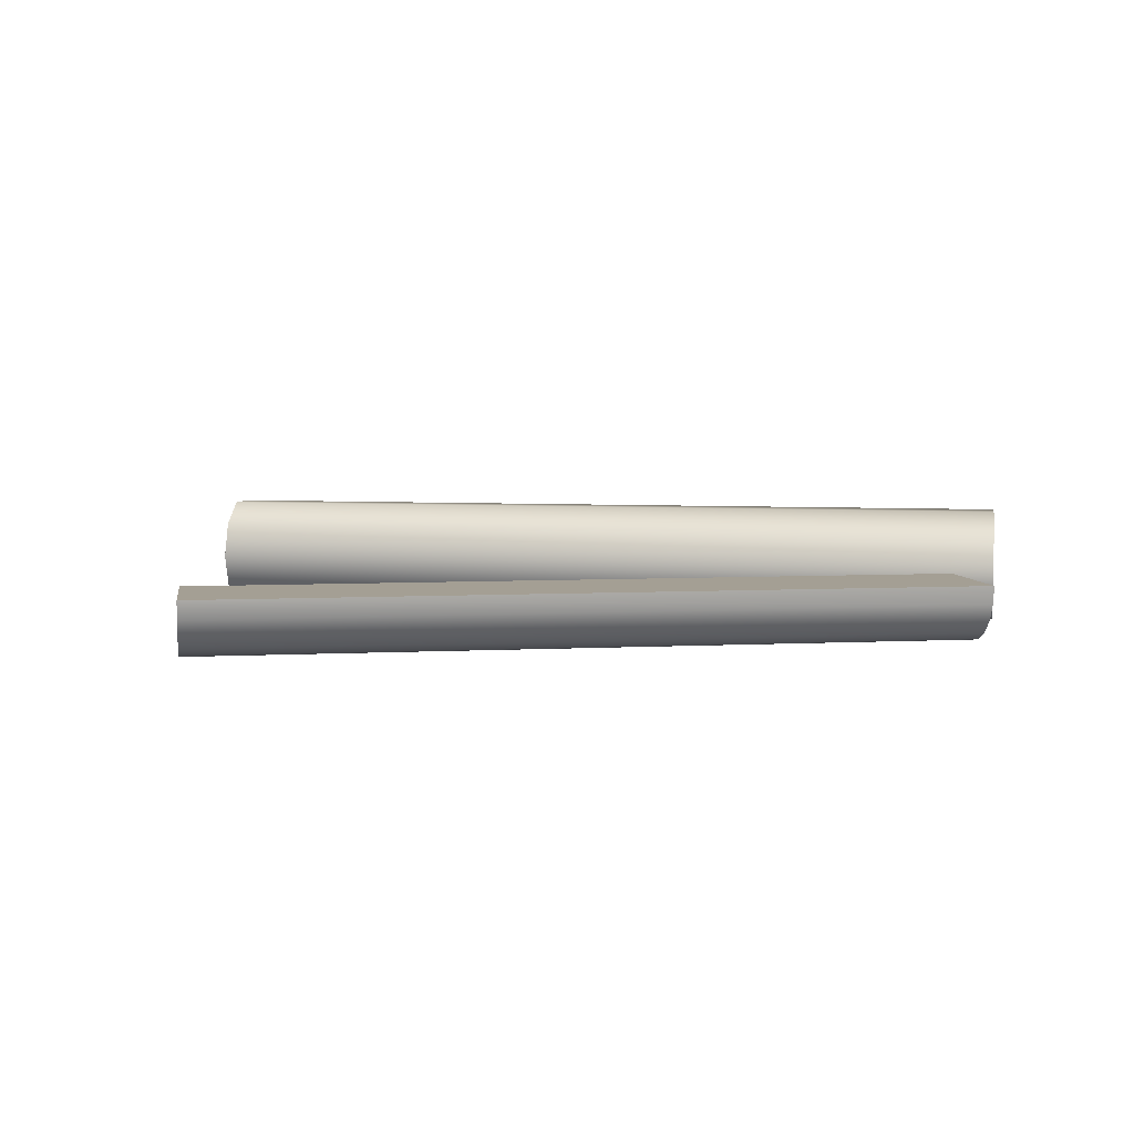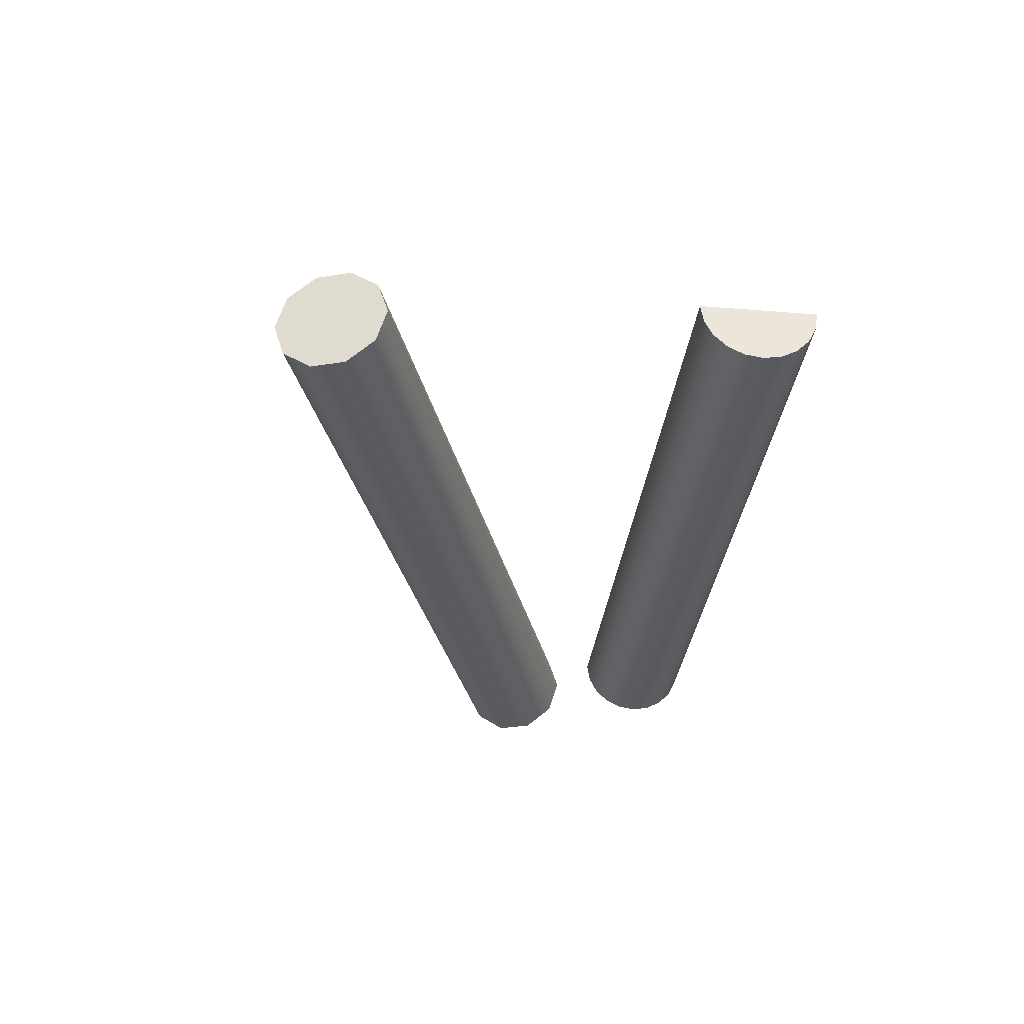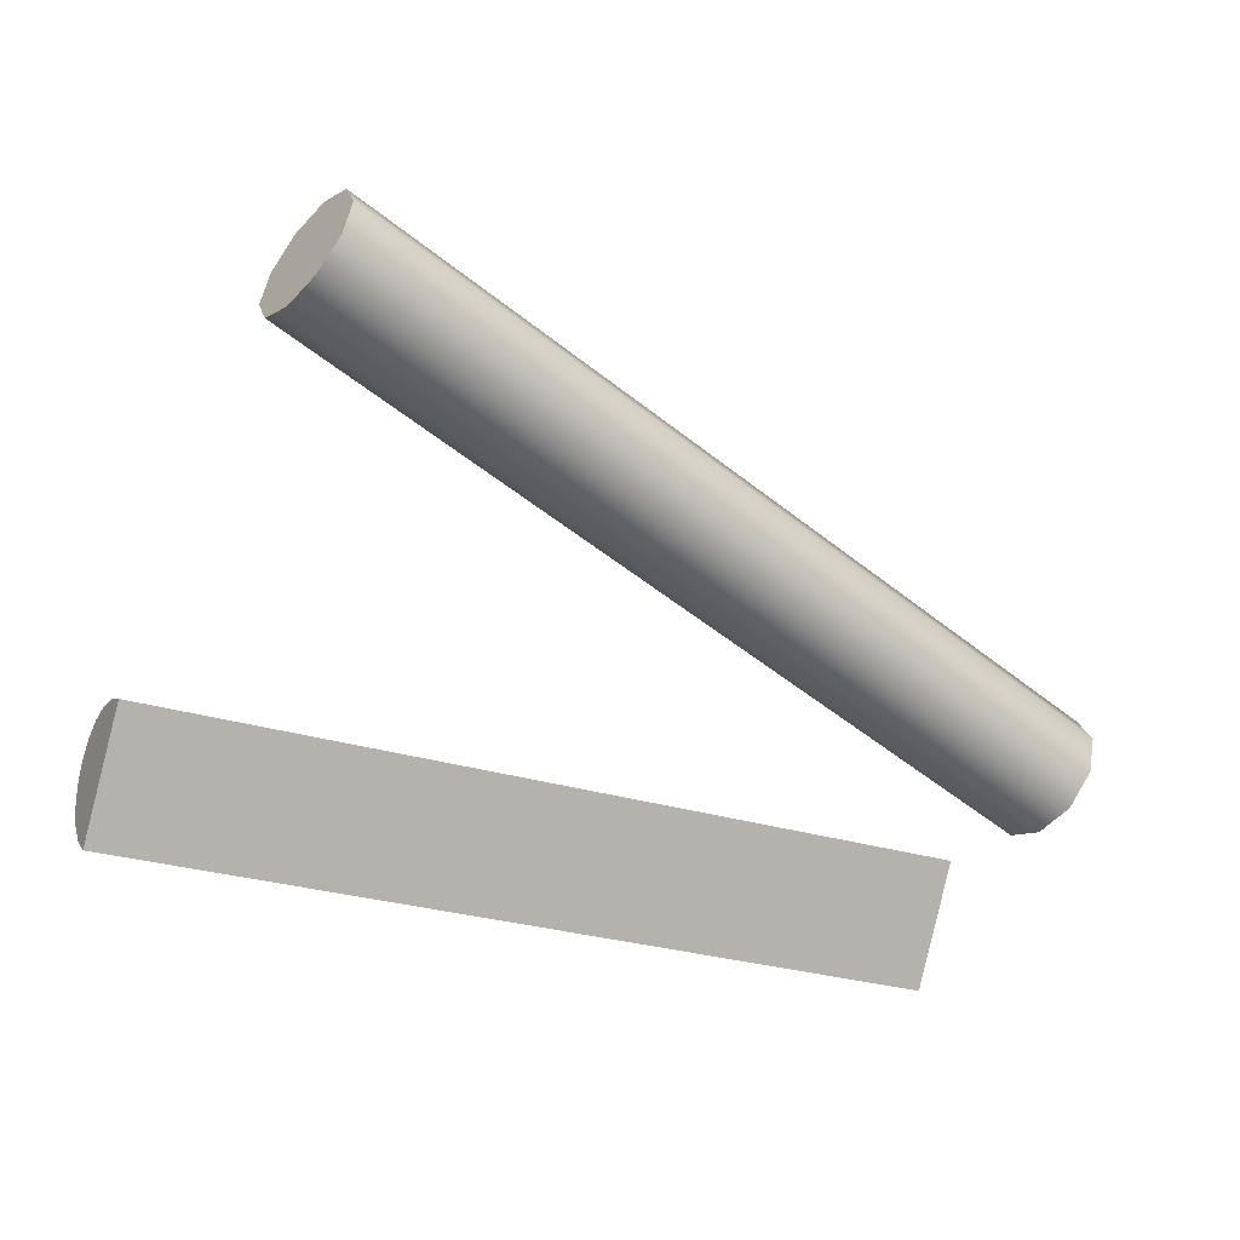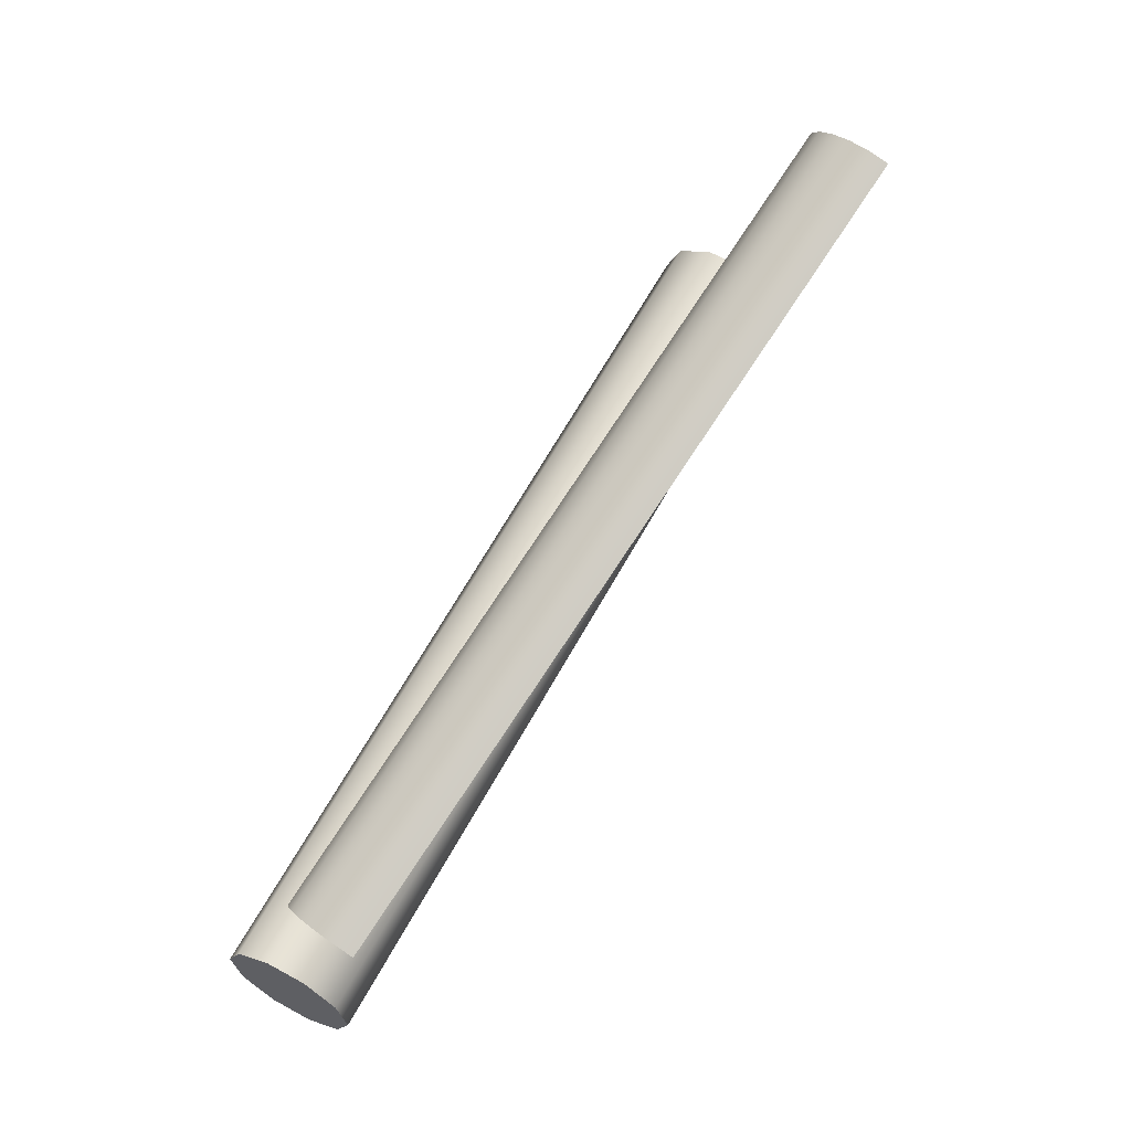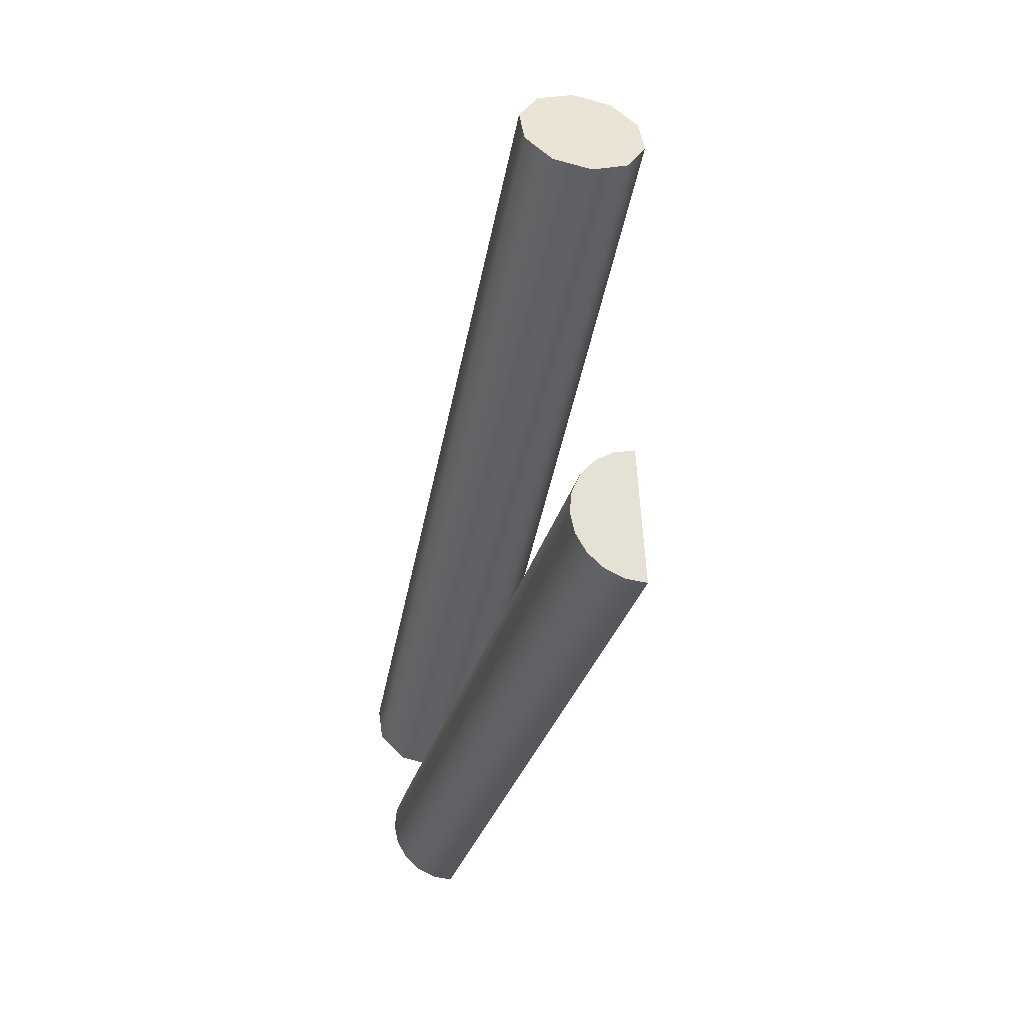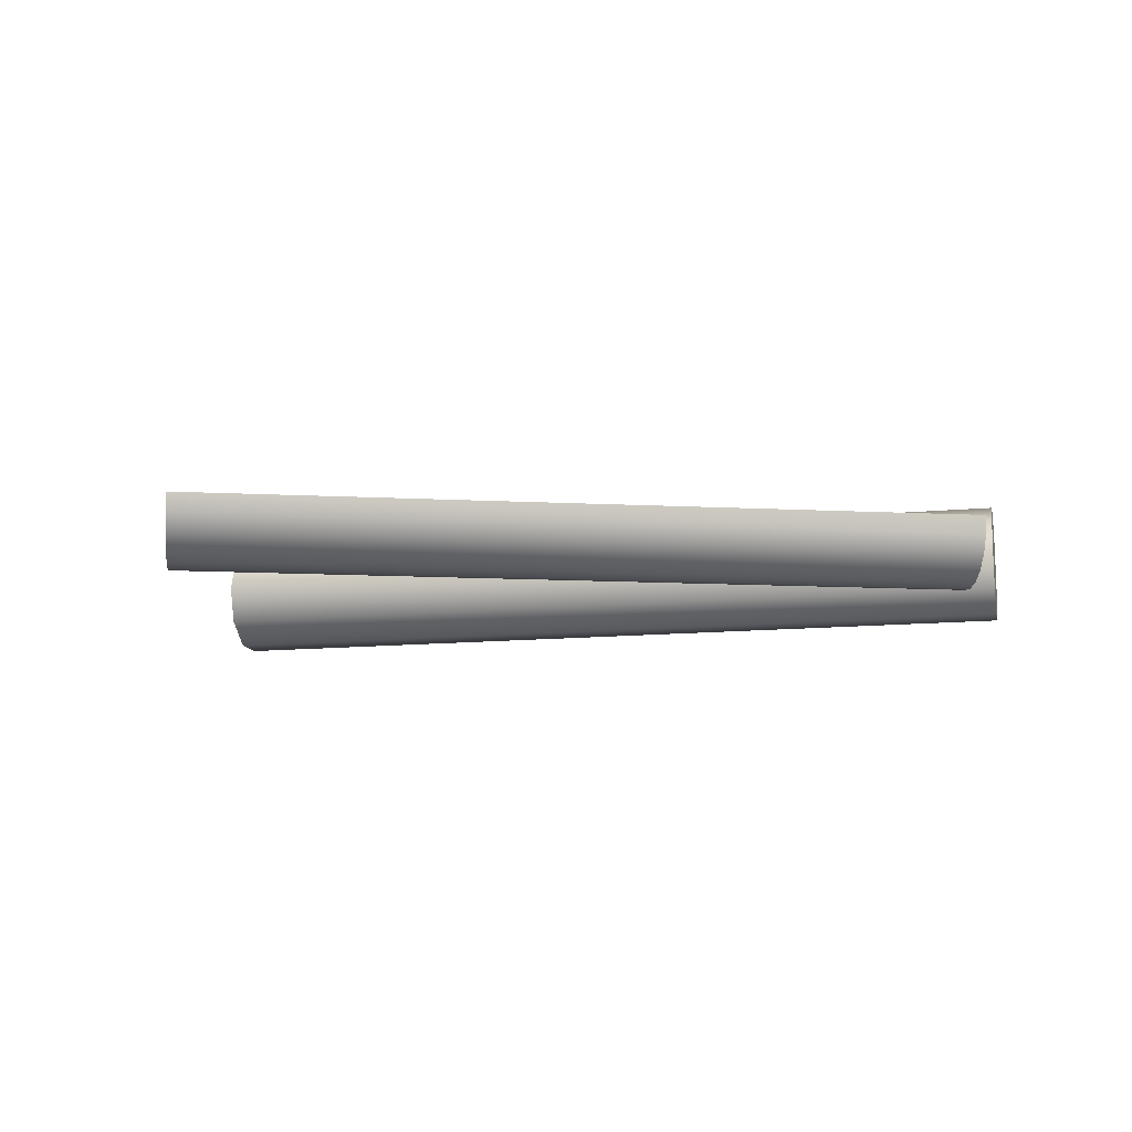
<metadata>
{"format":"obj","ext":"obj","renderer":"f3d","projection":"perspective","resolution":1024,"background":"white","views":[{"elev":5.6,"azim":155.9,"up":"+Y"},{"elev":-32.6,"azim":68.5,"up":"+Y"},{"elev":8.1,"azim":155.4,"up":"+Z"},{"elev":-77.5,"azim":54.7,"up":"+Z"},{"elev":-12.0,"azim":76.4,"up":"+Z"},{"elev":-12.5,"azim":158.3,"up":"+Y"}]}
</metadata>
<code>
o sawmill2_1_Mesh
v -0.06624 0.08588 -0.6549
v 1.515 0.08588 -0.2312
v -0.09906 0.08588 -0.5324
v 1.482 0.08588 -0.1087
v -0.09745 0.04669 -0.5384
v 1.484 0.04669 -0.1147
v -0.09279 0.01133 -0.5558
v 1.488 0.01133 -0.1321
v -0.08553 -0.01673 -0.5829
v 1.496 -0.01673 -0.1592
v -0.07638 -0.03474 -0.6171
v 1.505 -0.03474 -0.1934
v -0.06624 -0.04095 -0.6549
v 1.515 -0.04095 -0.2312
v -0.05609 -0.03474 -0.6928
v 1.525 -0.03474 -0.2691
v -0.04694 -0.01673 -0.7269
v 1.534 -0.01673 -0.3033
v -0.03968 0.01133 -0.754
v 1.542 0.01133 -0.3304
v -0.03502 0.04669 -0.7714
v 1.546 0.04669 -0.3478
v -0.03341 0.08588 -0.7774
v 1.548 0.08588 -0.3538
v -0.3034 0.08588 -0.391
v 1.153 0.08588 0.6068
v -0.3751 0.08588 -0.2864
v 1.081 0.08588 0.7114
v -0.3614 0.01133 -0.3064
v 1.095 0.01133 0.6914
v -0.3256 -0.03474 -0.3587
v 1.131 -0.03474 0.6391
v -0.2813 -0.03474 -0.4234
v 1.175 -0.03474 0.5745
v -0.2454 0.01133 -0.4757
v 1.211 0.01133 0.5222
v -0.2317 0.08588 -0.4956
v 1.225 0.08588 0.5022
v -0.2454 0.1604 -0.4757
v 1.211 0.1604 0.5222
v -0.2813 0.2065 -0.4234
v 1.175 0.2065 0.5745
v -0.3256 0.2065 -0.3587
v 1.131 0.2065 0.6391
v -0.3614 0.1604 -0.3064
v 1.095 0.1604 0.6914
f 5 3 1
f 6 4 3
f 6 2 4
f 7 5 1
f 8 6 5
f 8 2 6
f 9 7 1
f 10 8 7
f 10 2 8
f 11 9 1
f 12 10 9
f 12 2 10
f 13 11 1
f 14 12 11
f 14 2 12
f 15 13 1
f 16 14 13
f 16 2 14
f 17 15 1
f 18 16 15
f 18 2 16
f 19 17 1
f 20 18 17
f 20 2 18
f 21 19 1
f 22 20 19
f 22 2 20
f 23 21 1
f 24 22 21
f 24 2 22
f 3 4 1
f 4 2 1
f 24 23 1
f 2 24 1
f 29 27 25
f 30 28 27
f 30 26 28
f 31 29 25
f 32 30 29
f 32 26 30
f 33 31 25
f 34 32 31
f 34 26 32
f 35 33 25
f 36 34 33
f 36 26 34
f 37 35 25
f 38 36 35
f 38 26 36
f 39 37 25
f 40 38 37
f 40 26 38
f 41 39 25
f 42 40 39
f 42 26 40
f 43 41 25
f 44 42 41
f 44 26 42
f 45 43 25
f 46 44 43
f 46 26 44
f 27 45 25
f 28 46 45
f 28 26 46
f 5 6 3
f 7 8 5
f 9 10 7
f 11 12 9
f 13 14 11
f 15 16 13
f 17 18 15
f 19 20 17
f 21 22 19
f 23 24 21
f 29 30 27
f 31 32 29
f 33 34 31
f 35 36 33
f 37 38 35
f 39 40 37
f 41 42 39
f 43 44 41
f 45 46 43
f 27 28 45

</code>
